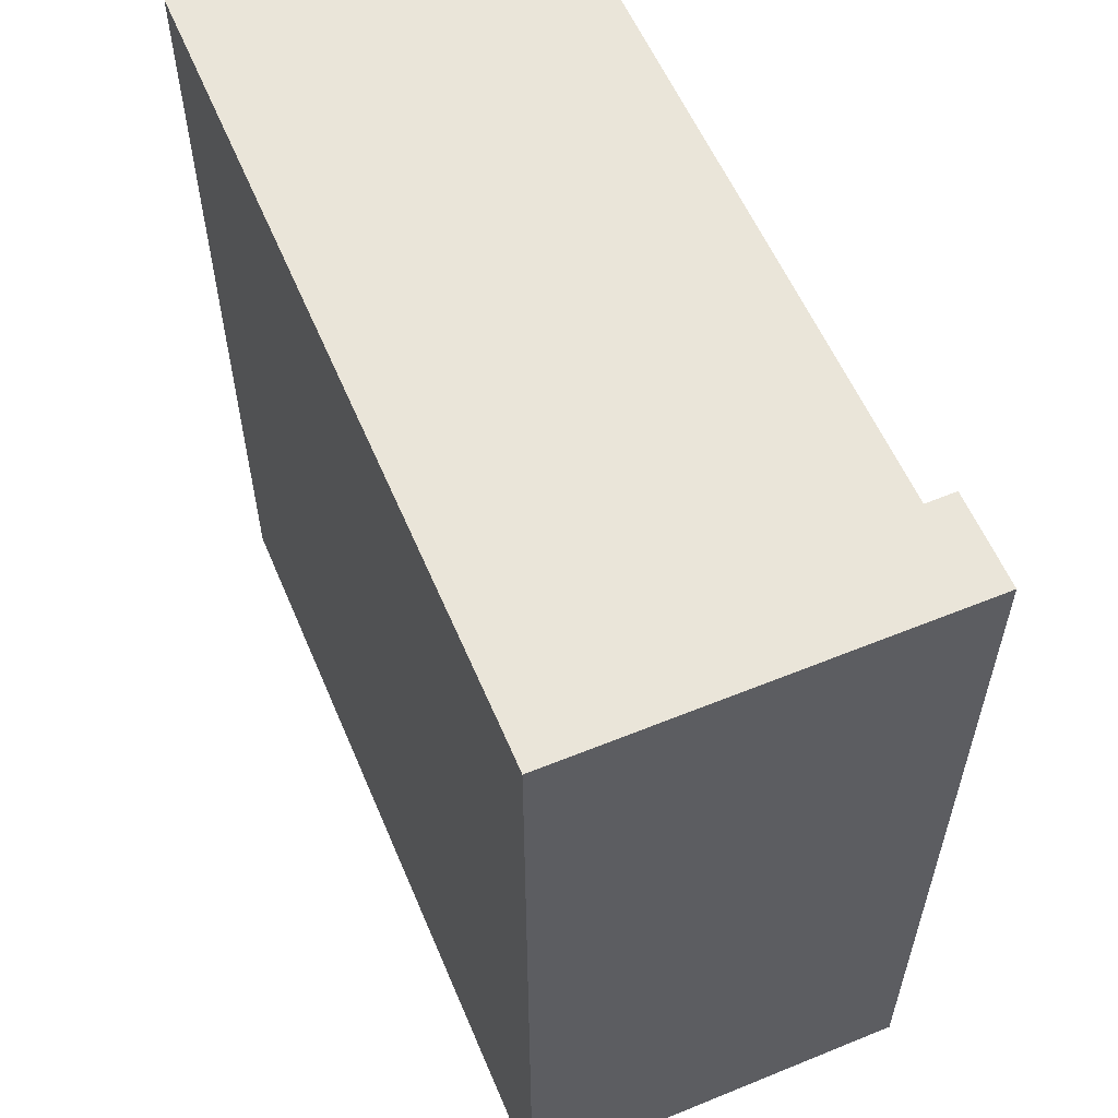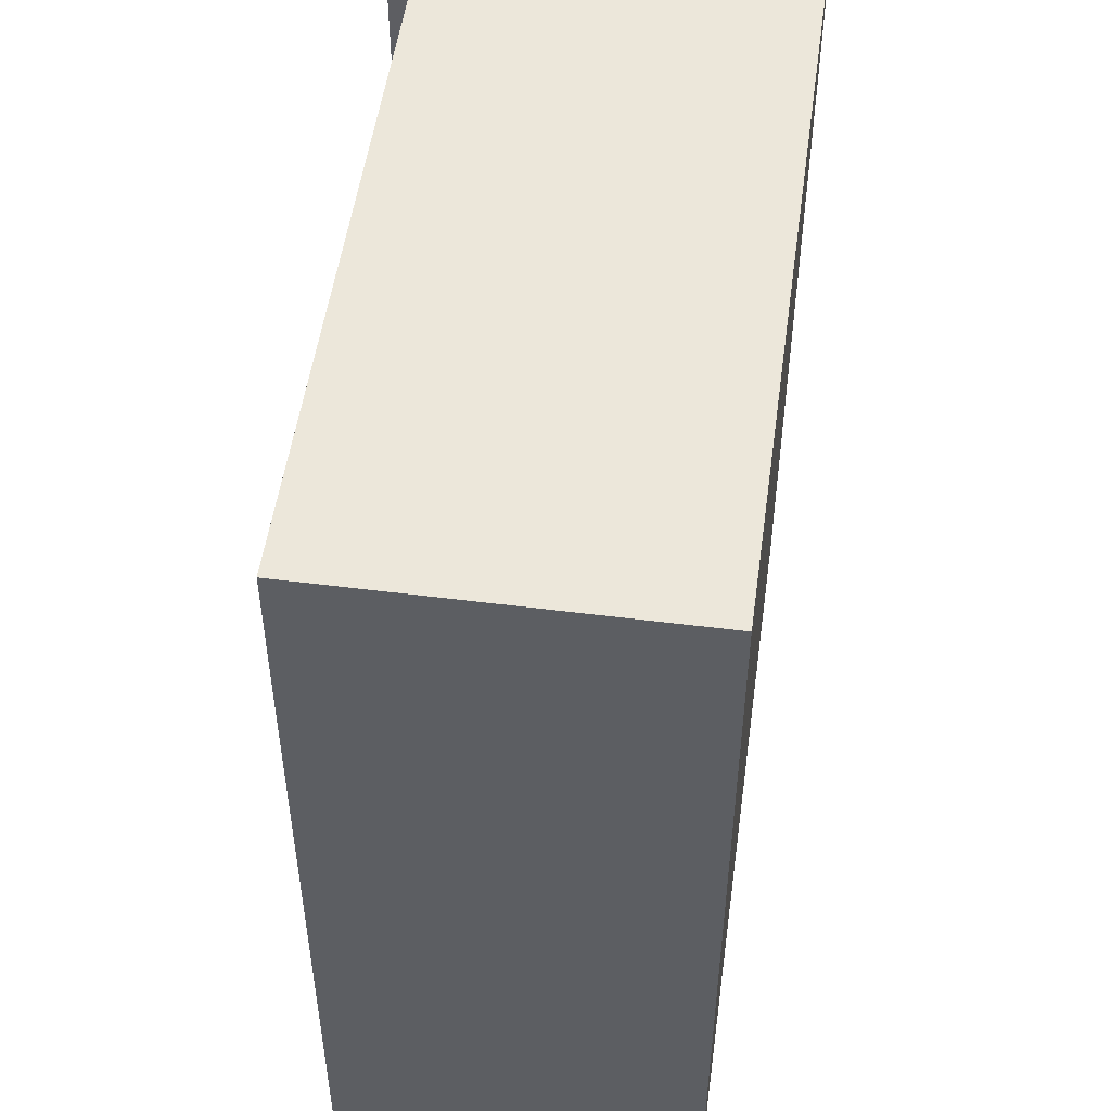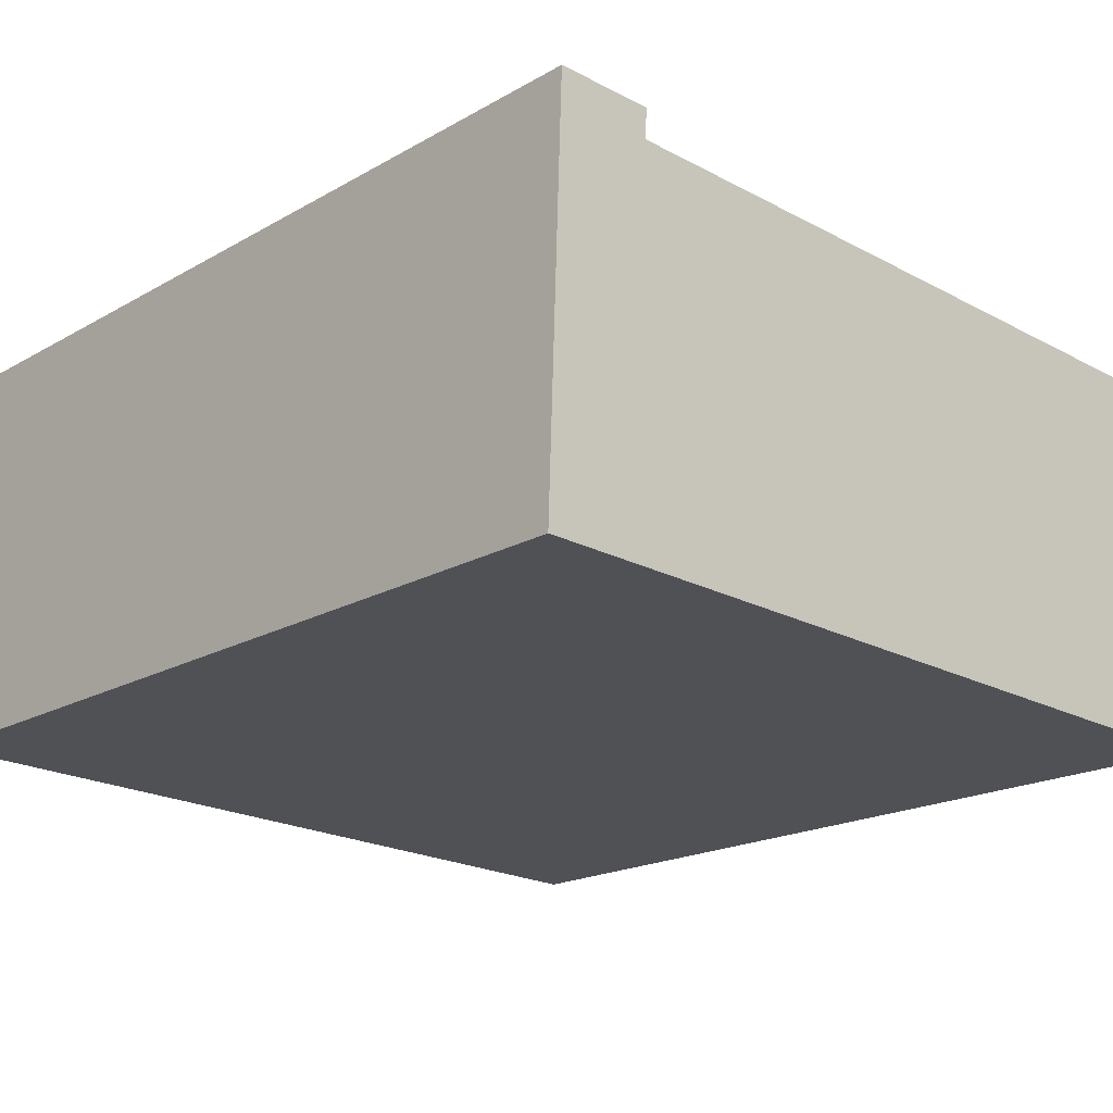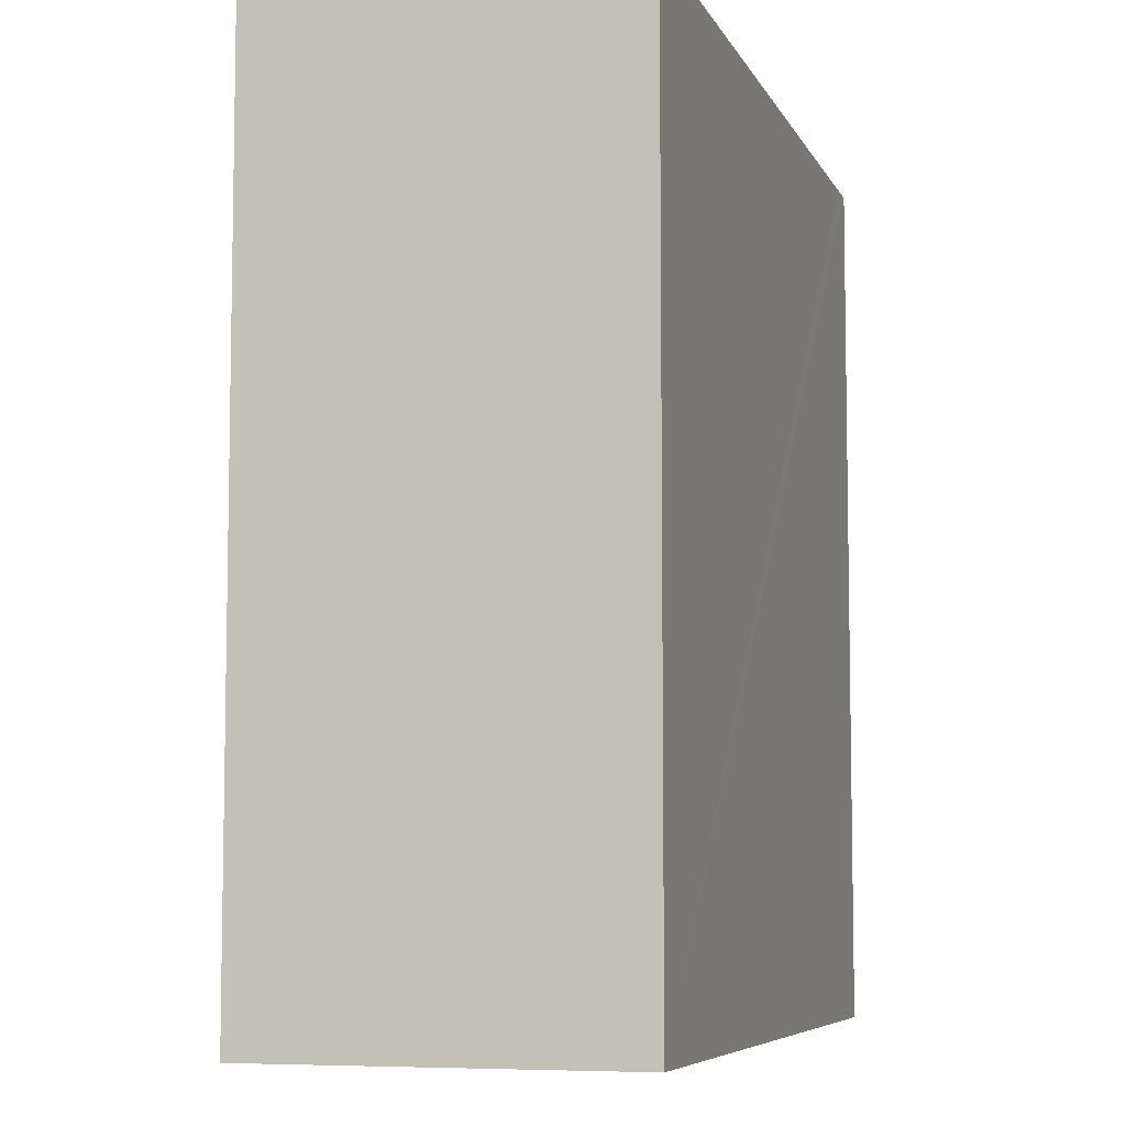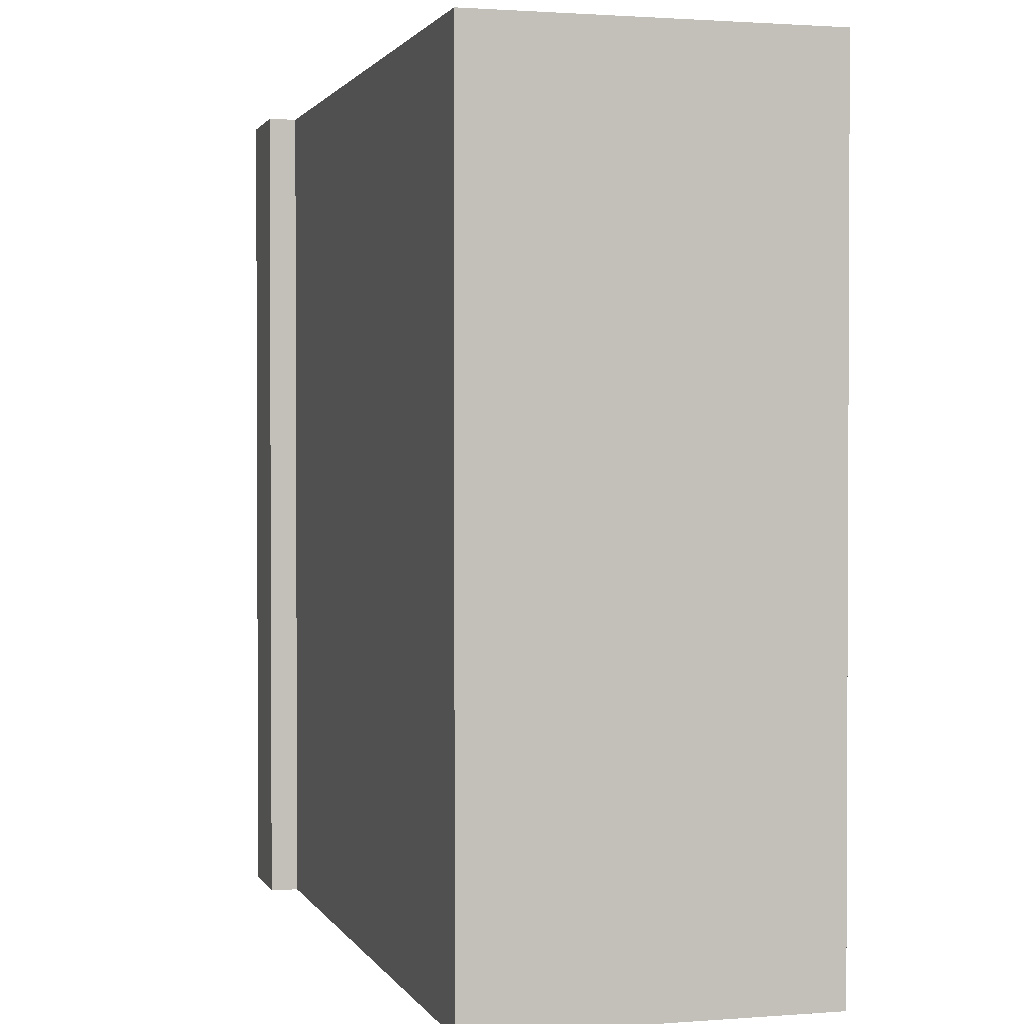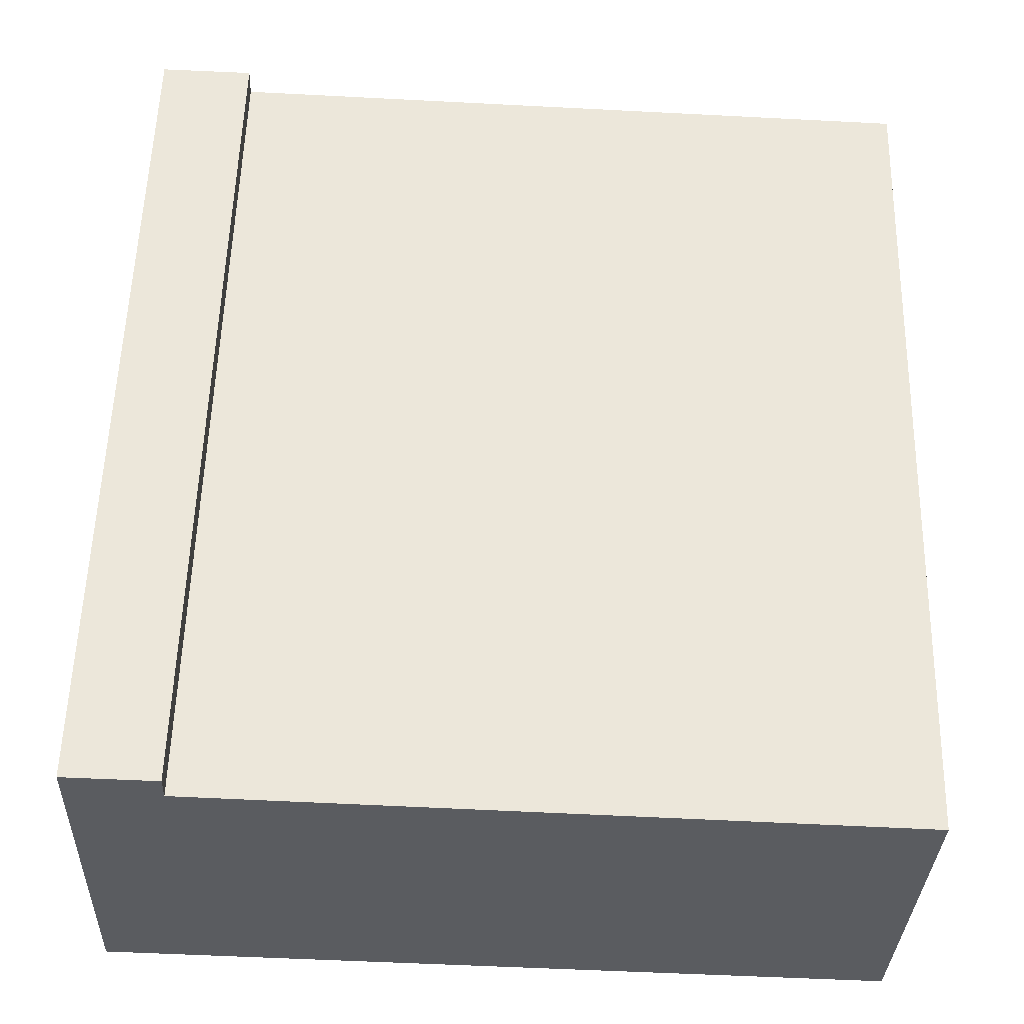
<metadata>
{"format":"obj","ext":"obj","renderer":"f3d","projection":"perspective","resolution":1024,"background":"white","views":[{"elev":58.4,"azim":-110.8,"up":"+Y"},{"elev":50.7,"azim":100.0,"up":"+Y"},{"elev":-18.6,"azim":-42.6,"up":"+Z"},{"elev":-6.8,"azim":108.4,"up":"+Y"},{"elev":1.5,"azim":76.6,"up":"+Y"},{"elev":56.3,"azim":1.5,"up":"+Z"}]}
</metadata>
<code>
v  3.444 3.728 -0.122
v  0.455 3.728 1.549
v  3.499 3.728 1.414
v  0.161 3.728 -0.005
v  0.06 3.728 1.688
v  0.46 3.728 1.674
v  0 3.728 2.283e-16
v  0.46 -1.025e-16 1.674
v  0.455 -9.485e-17 1.549
v  3.499 -8.658e-17 1.414
v  3.444 7.47e-18 -0.122
v  0.06 -1.034e-16 1.688
v  0 0 0
v  0.161 3.062e-19 -0.005
g defaultobject
f 1 2 3
f 2 1 4
f 2 5 6
f 5 2 4
f 5 4 7
f 8 2 6
f 2 8 9
f 10 1 3
f 1 10 11
f 9 3 2
f 3 9 10
f 12 6 5
f 6 12 8
f 11 4 1
f 4 11 7
f 7 11 13
f 13 11 14
f 13 5 7
f 5 13 12
f 10 14 11
f 14 10 9
f 14 9 13
f 13 9 12
f 12 9 8

</code>
